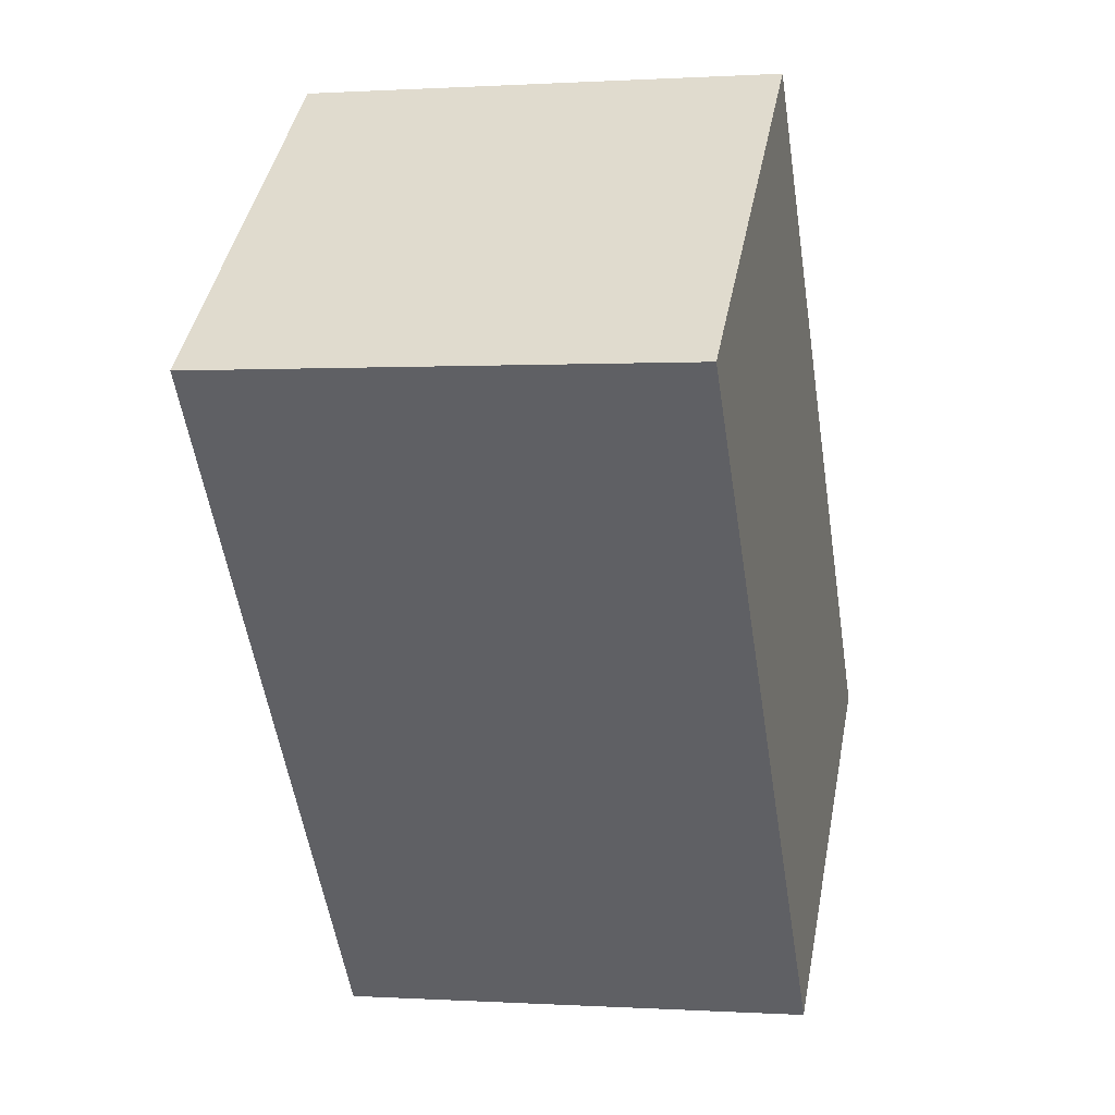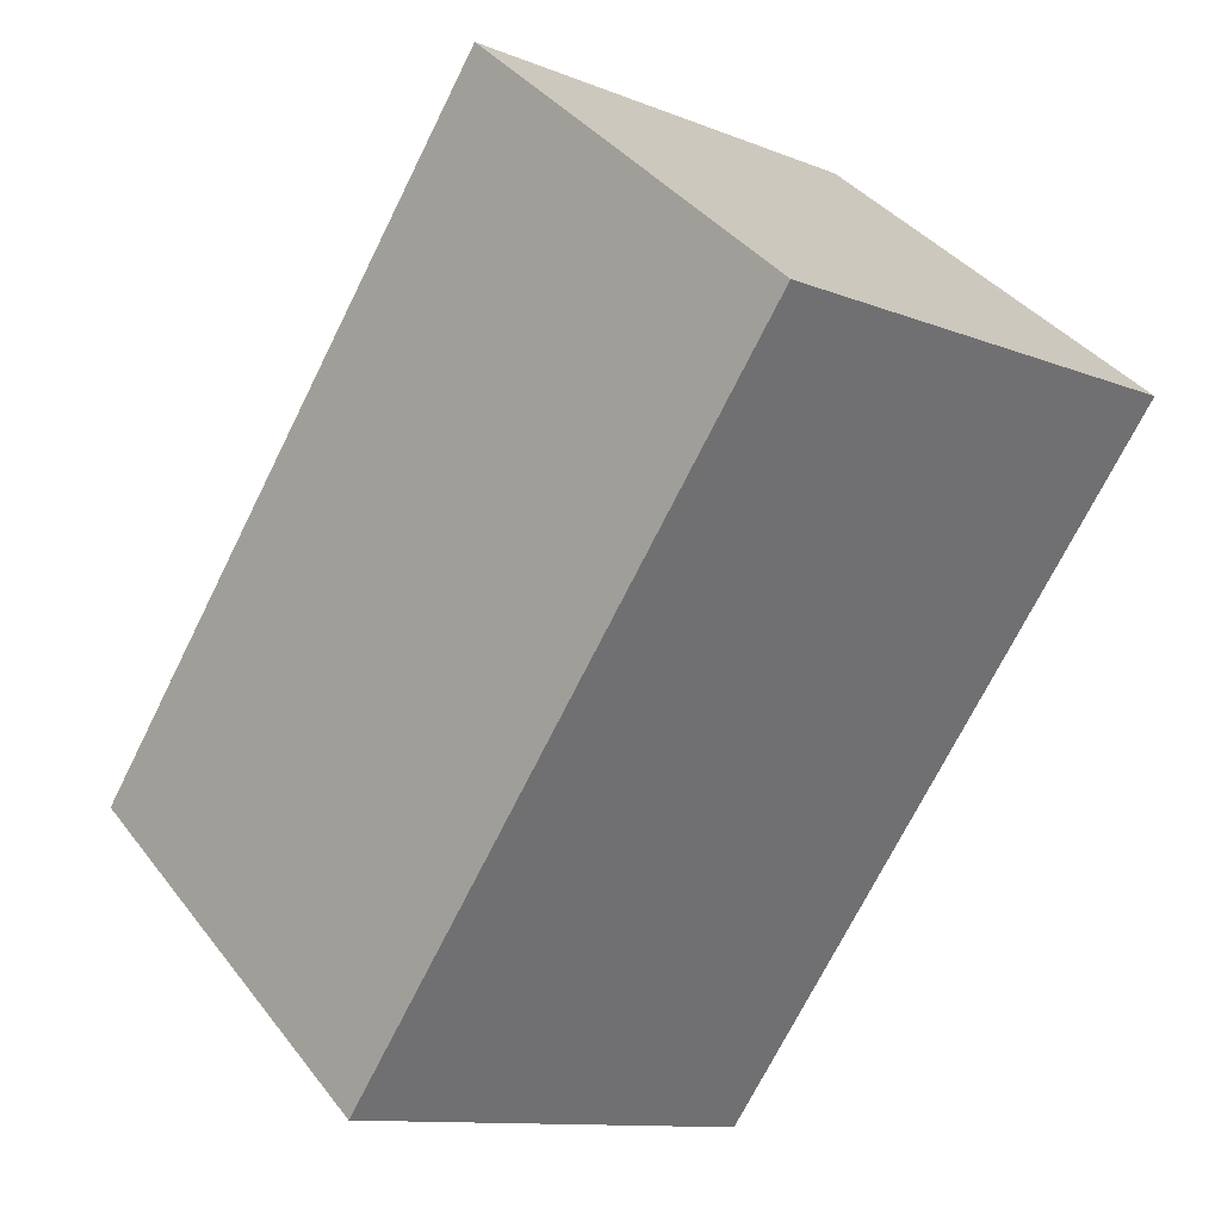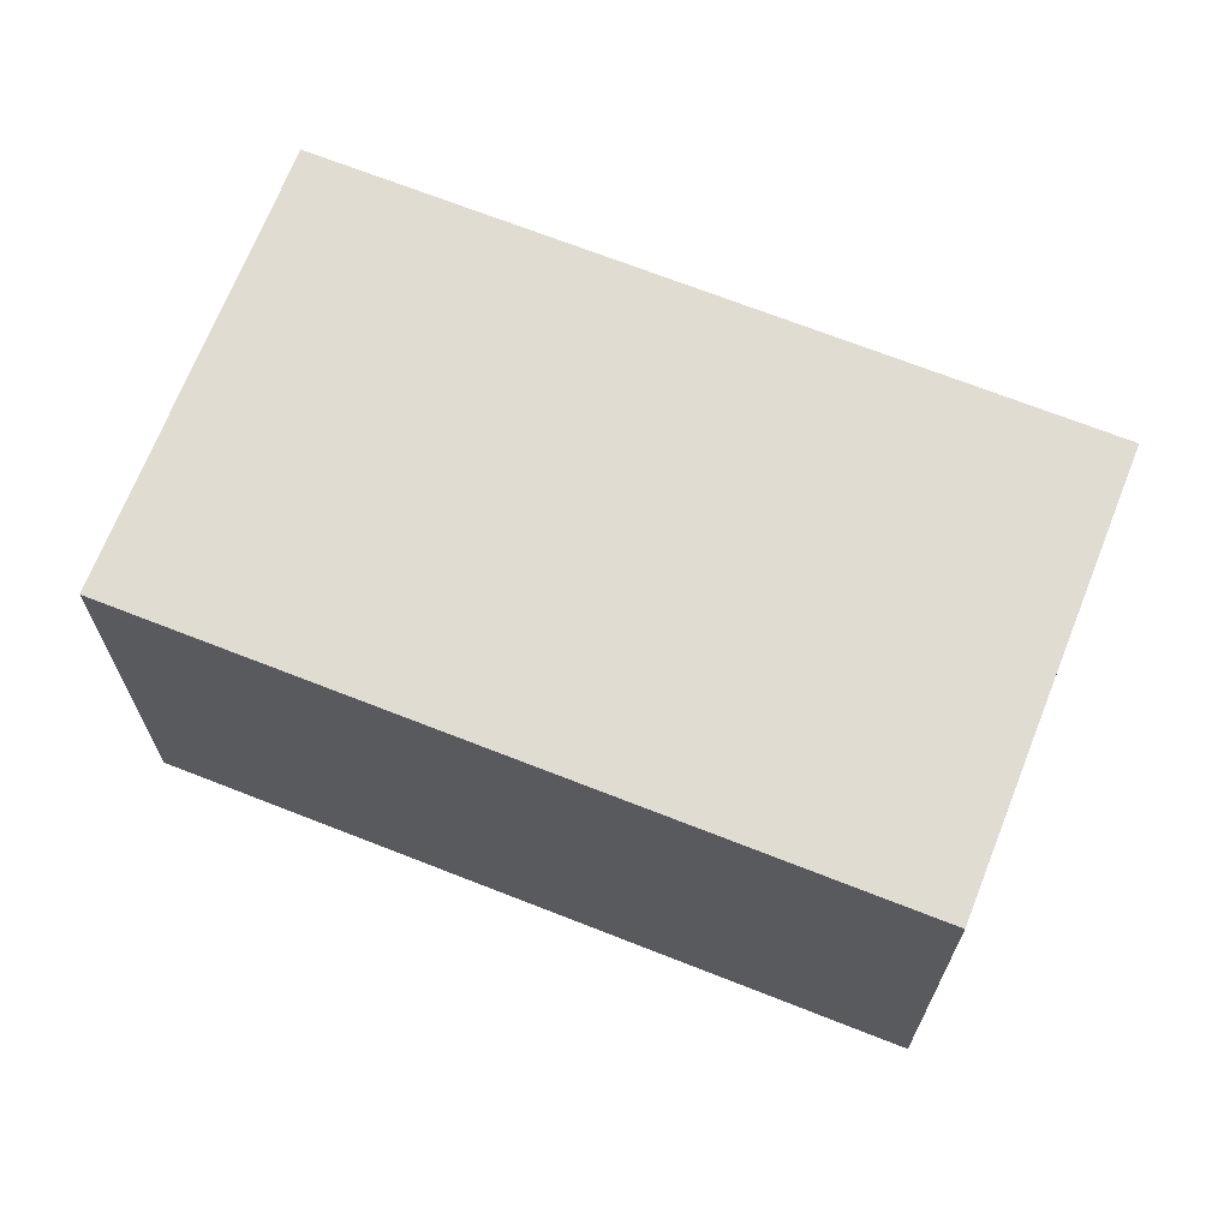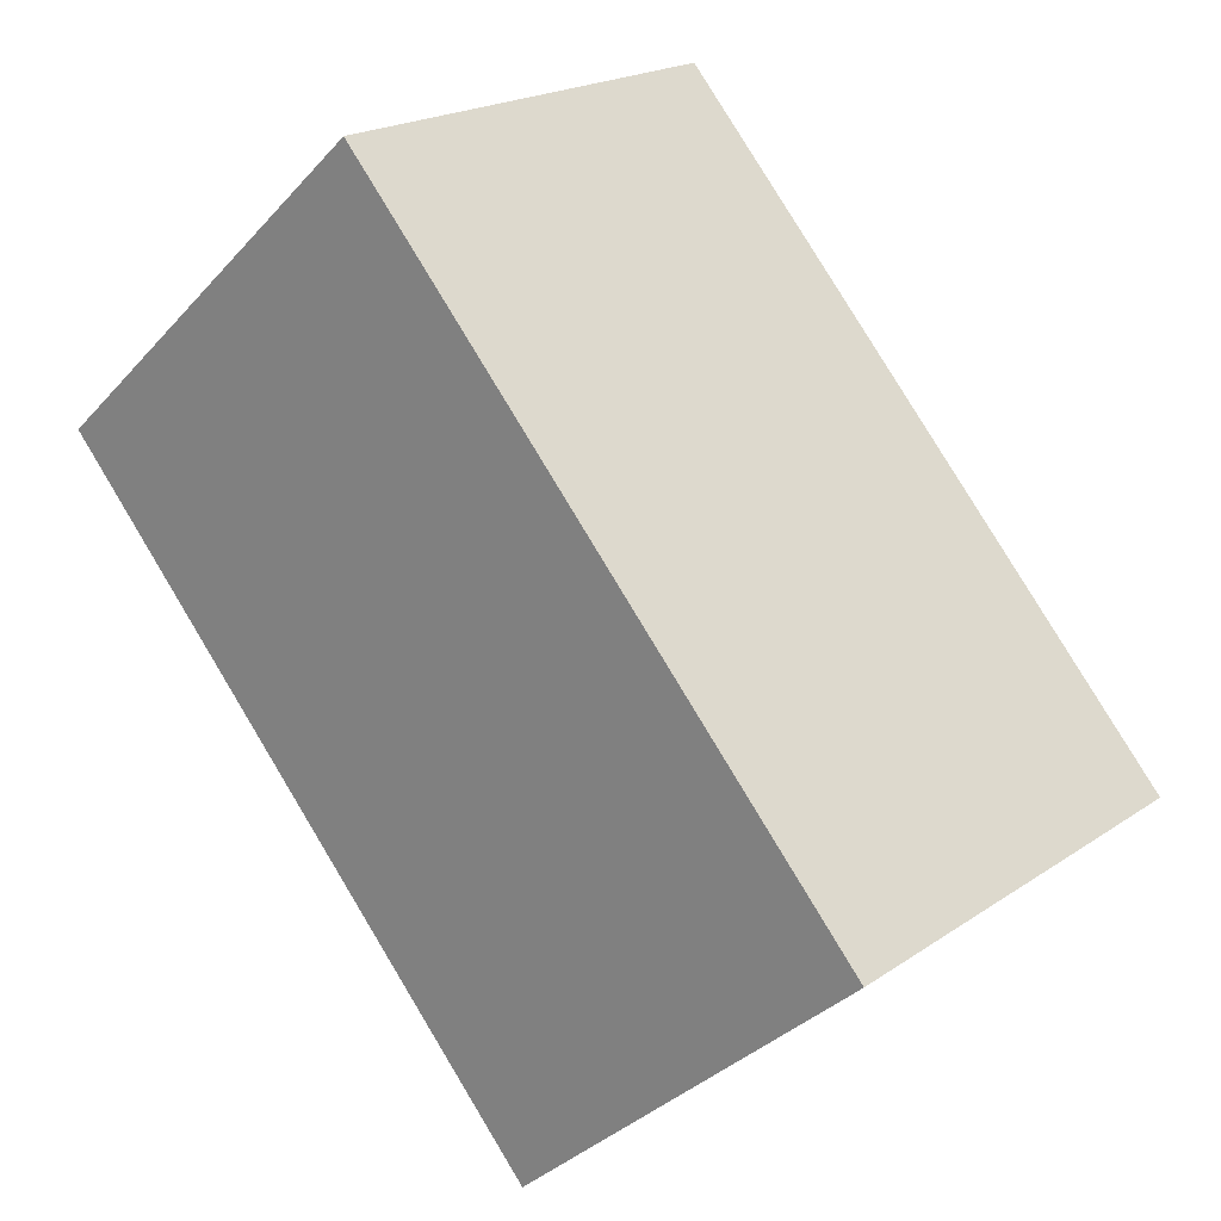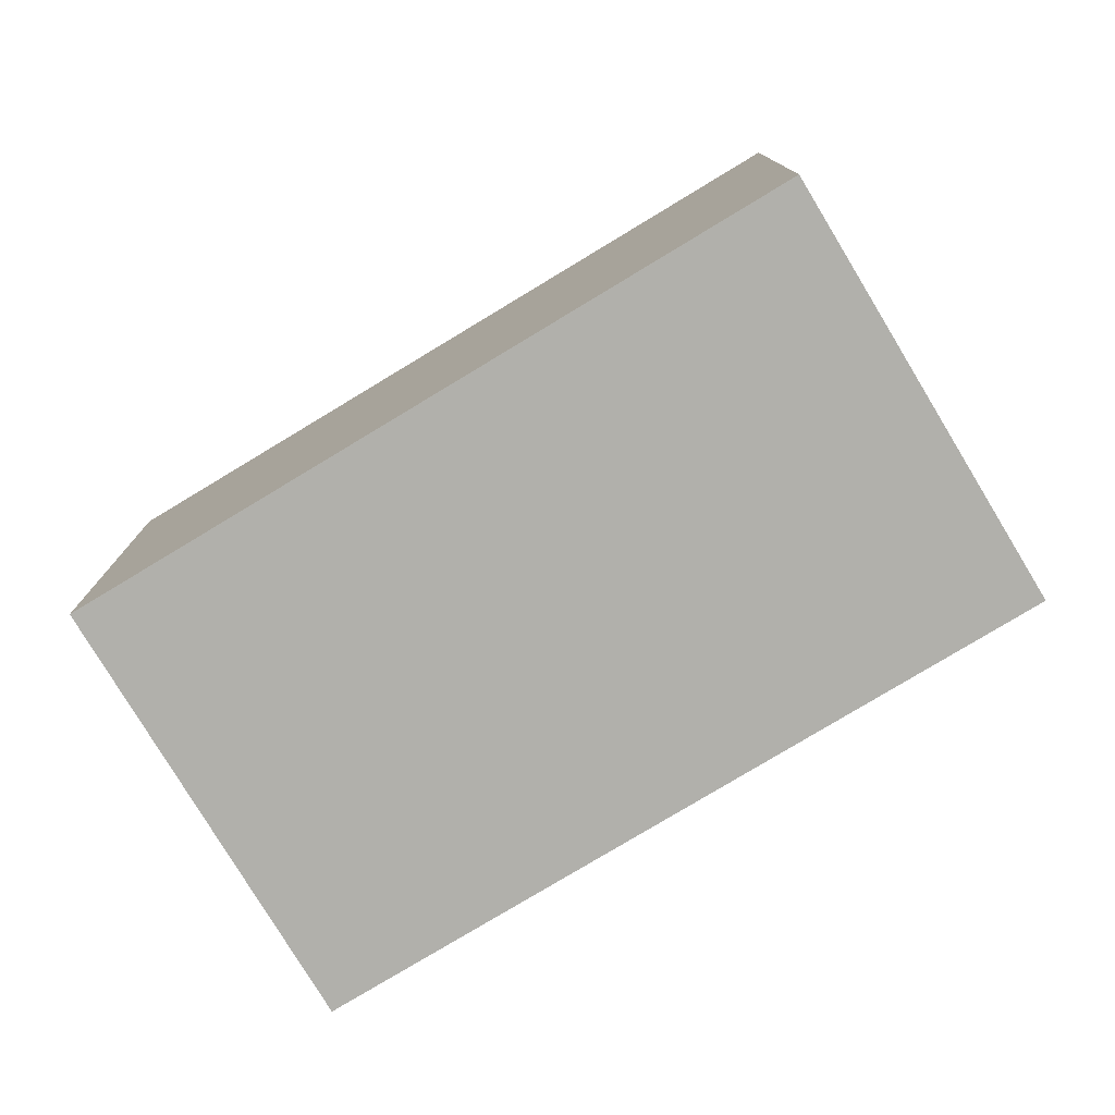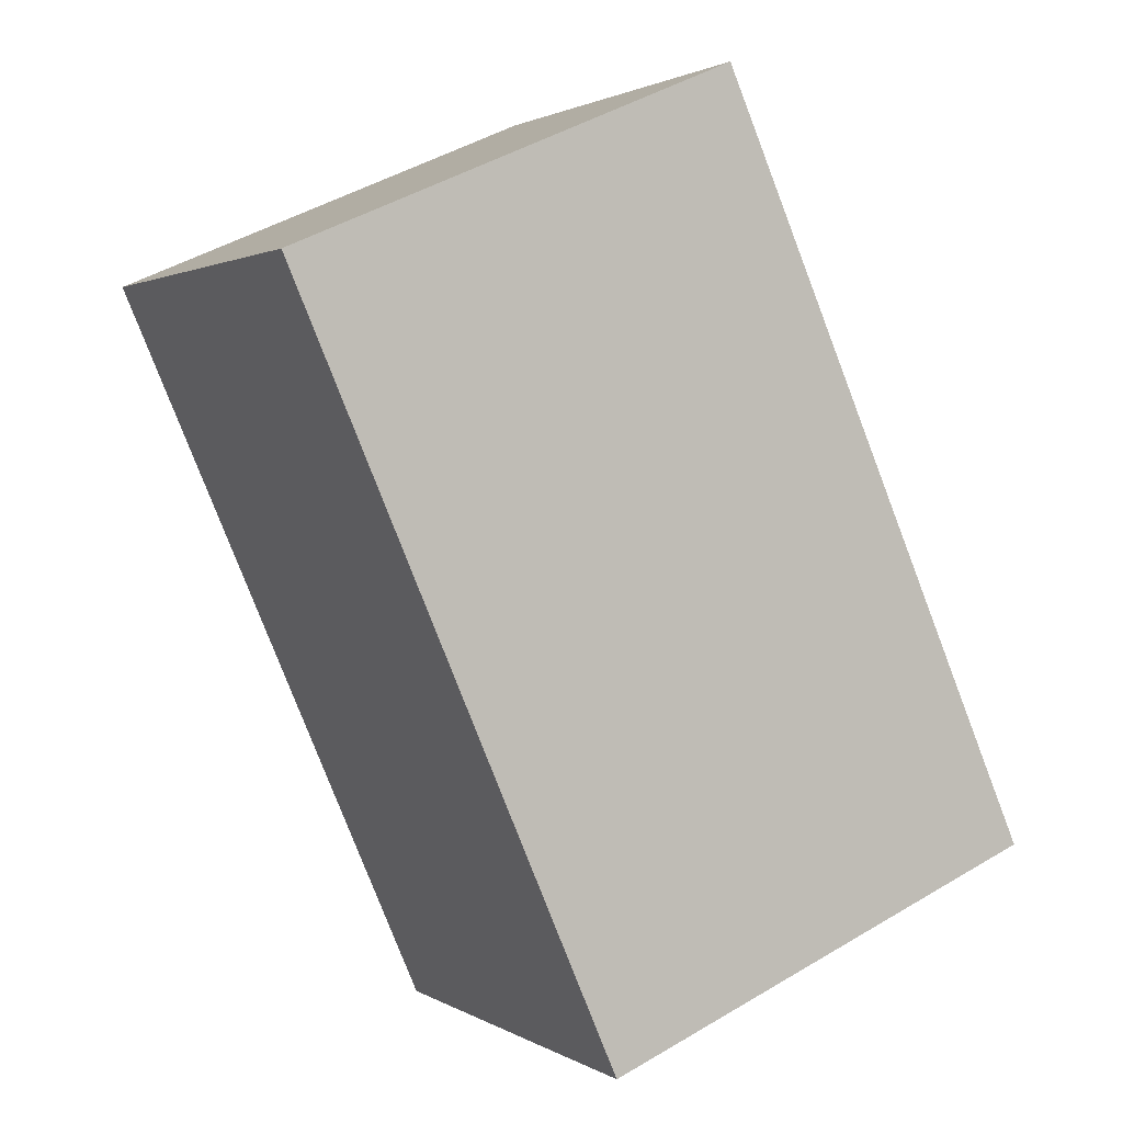
<metadata>
{"format":"obj","ext":"obj","renderer":"f3d","projection":"perspective","resolution":1024,"background":"white","views":[{"elev":0.3,"azim":-76.6,"up":"+Z"},{"elev":-11.2,"azim":-134.5,"up":"+Z"},{"elev":69.2,"azim":-107.8,"up":"+Y"},{"elev":-34.6,"azim":-35.5,"up":"+Z"},{"elev":-78.4,"azim":-98.2,"up":"+Y"},{"elev":46.3,"azim":55.7,"up":"+Z"}]}
</metadata>
<code>
v  9.364 6.139 -5.788
v  4.706 6.139 3.858
v  11.3 6.139 -4.196
v  8.537 6.139 -6.464
v  6.598 6.139 -8.053
v  0 6.139 3.759e-16
v  11.3 2.569e-16 -4.196
v  8.537 3.958e-16 -6.464
v  6.598 4.931e-16 -8.053
v  9.364 3.544e-16 -5.788
v  0 0 0
v  4.706 -2.362e-16 3.858
g defaultobject
f 1 2 3
f 2 1 4
f 2 4 5
f 2 5 6
f 7 1 3
f 1 7 4
f 4 7 5
f 5 7 8
f 5 8 9
f 8 7 10
f 9 6 5
f 6 9 11
f 11 2 6
f 2 11 12
f 12 3 2
f 3 12 7
f 8 11 9
f 11 8 10
f 11 10 7
f 11 7 12

</code>
